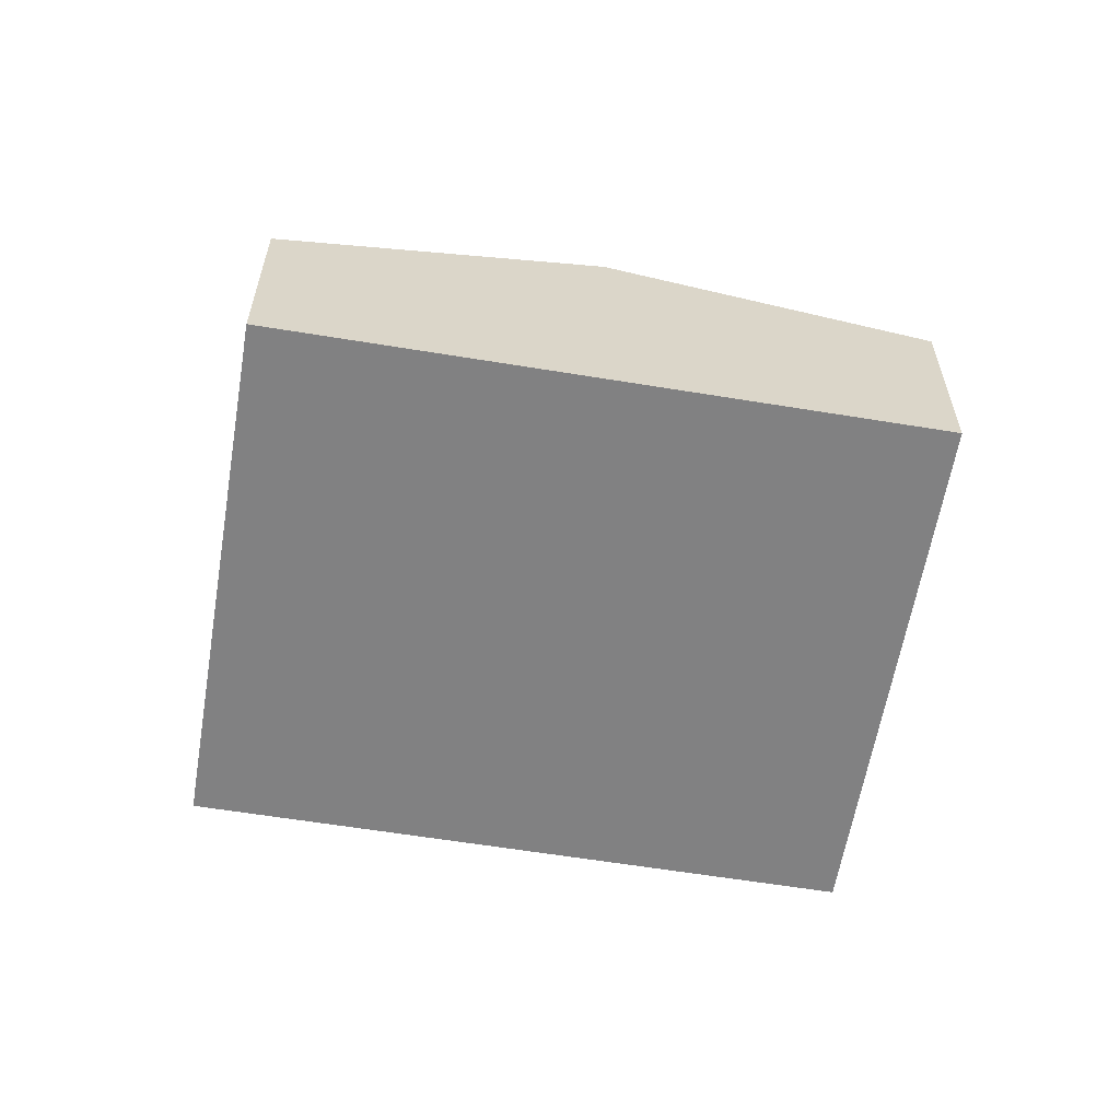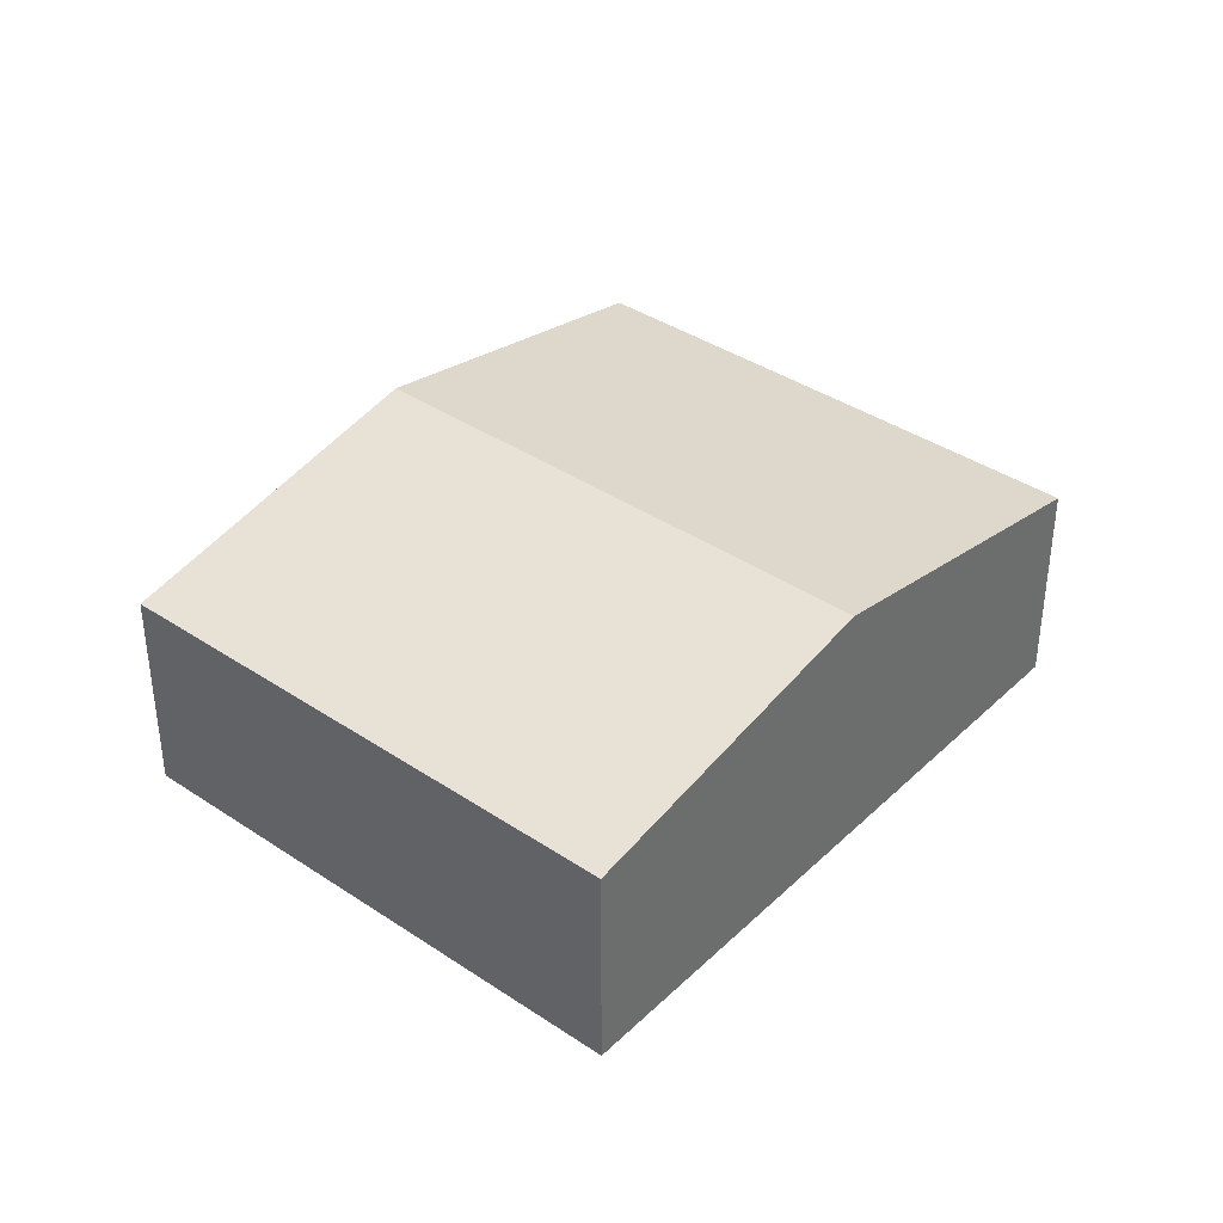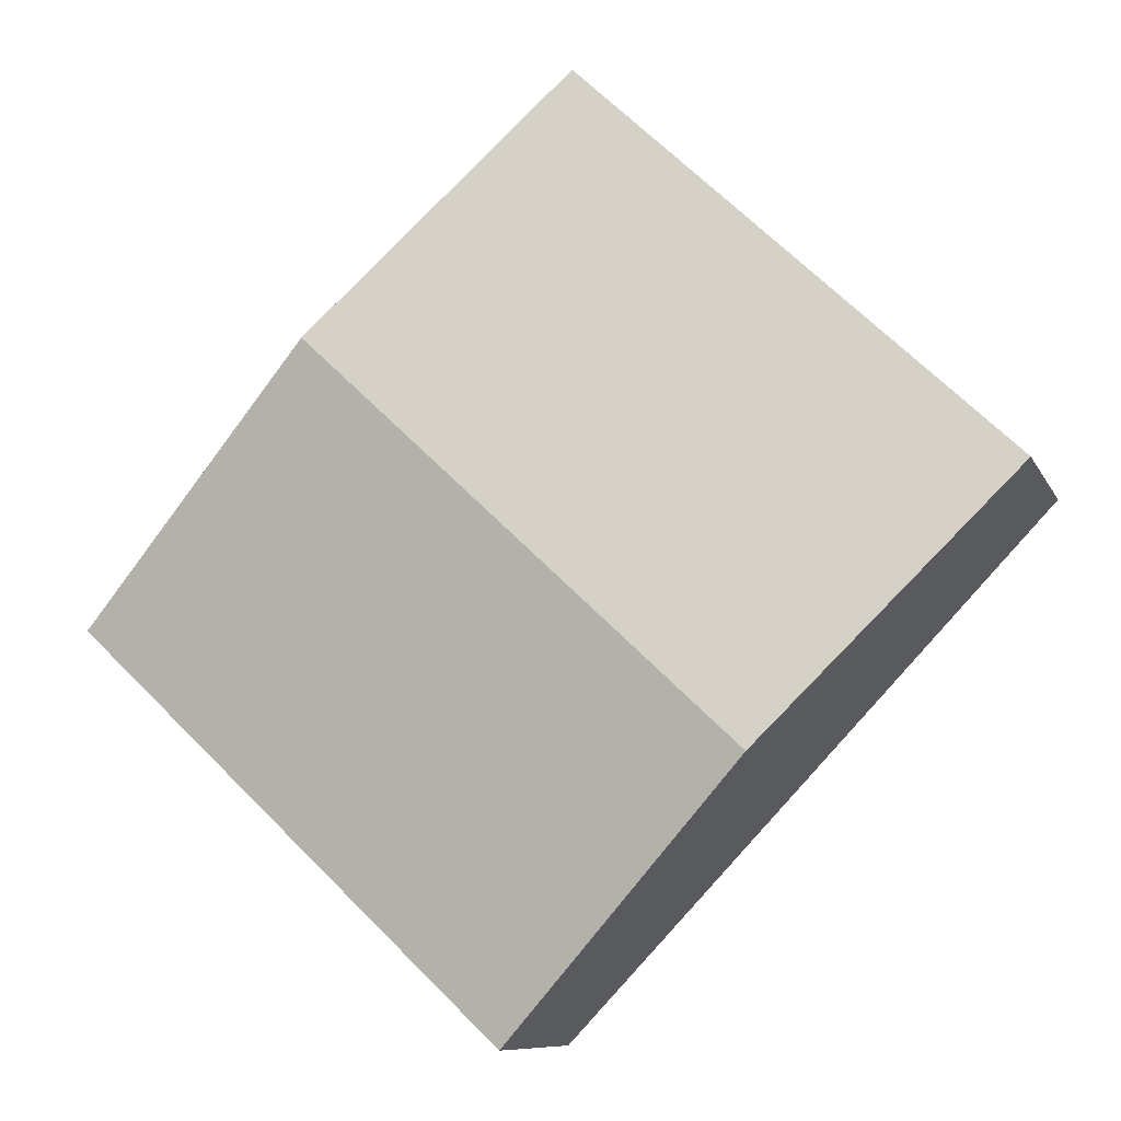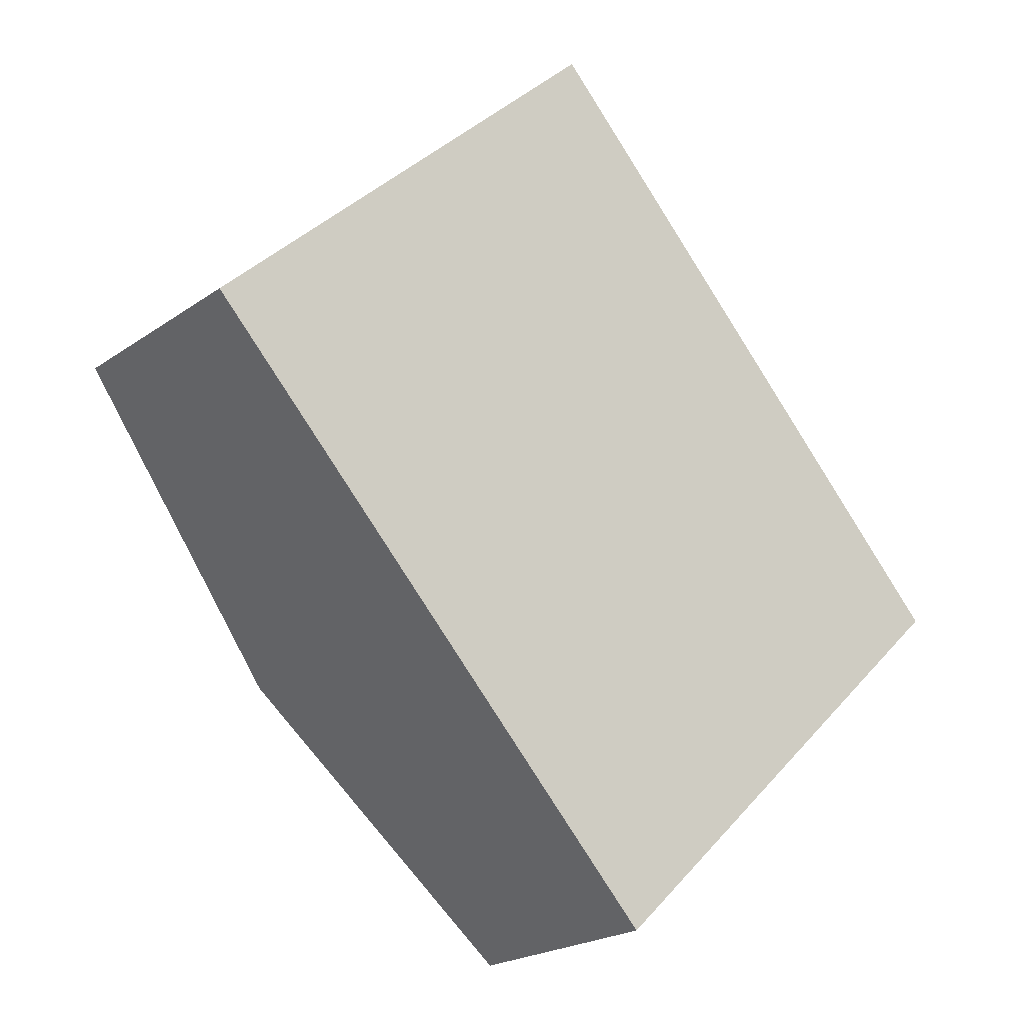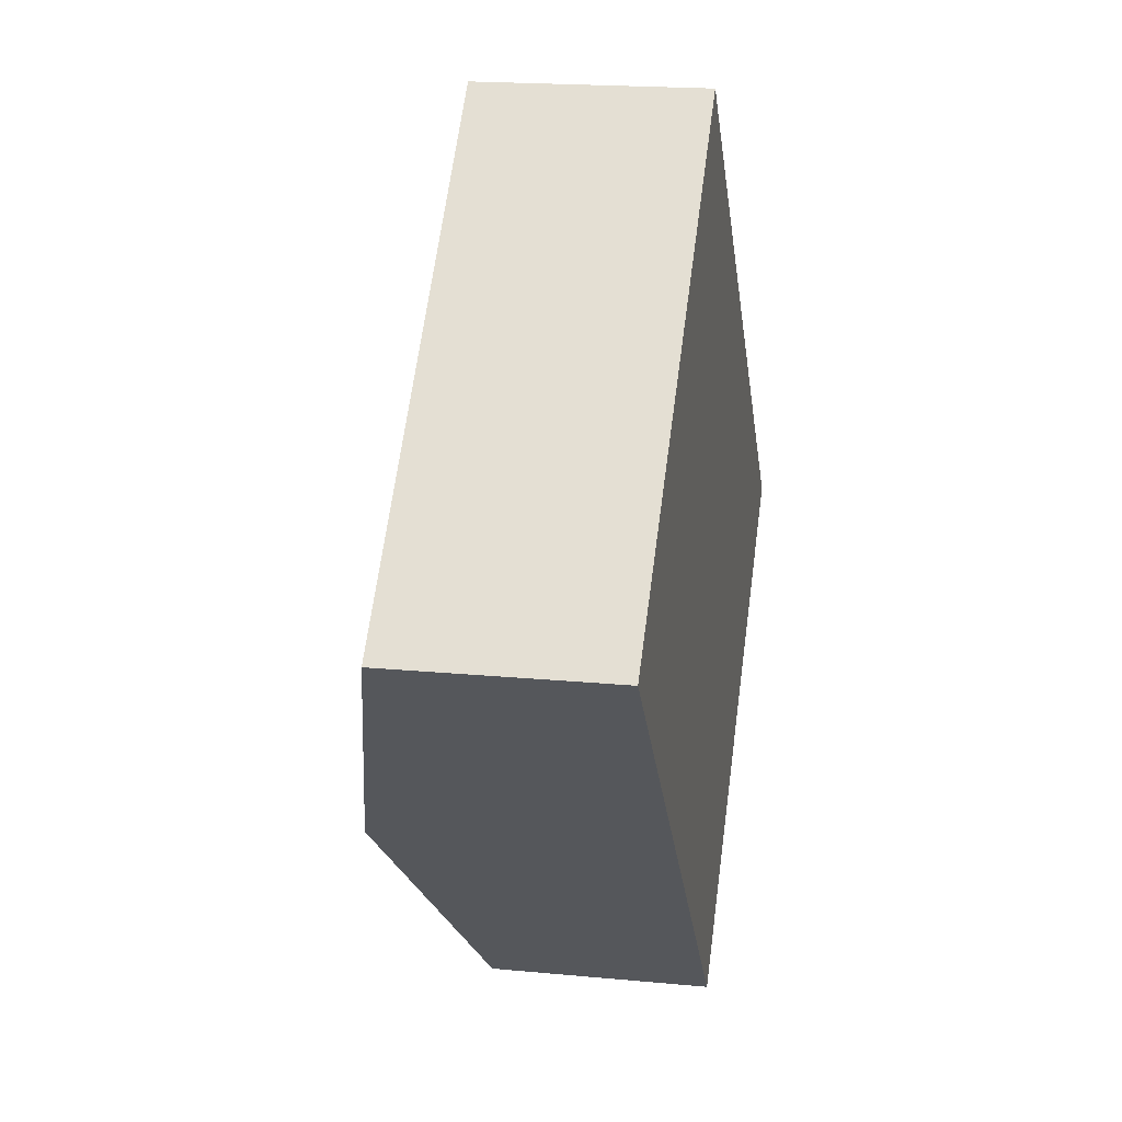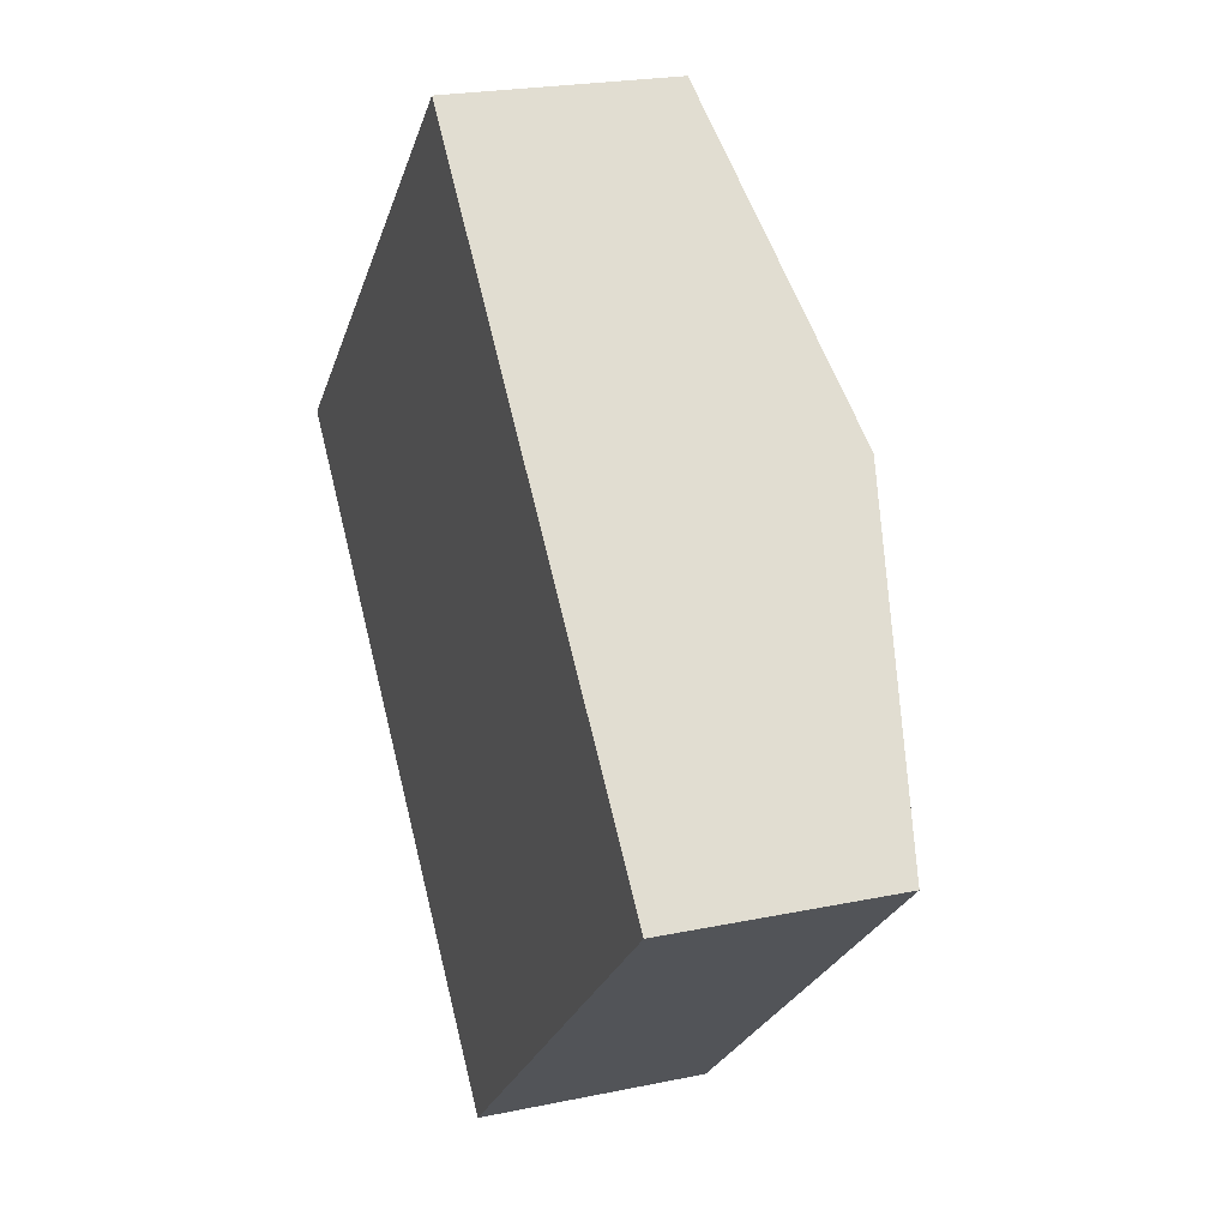
<metadata>
{"format":"obj","ext":"obj","renderer":"f3d","projection":"perspective","resolution":1024,"background":"white","views":[{"elev":-60.4,"azim":37.1,"up":"+Y"},{"elev":38.6,"azim":176.8,"up":"+Y"},{"elev":-9.0,"azim":-163.5,"up":"+Z"},{"elev":-21.4,"azim":-39.0,"up":"+Z"},{"elev":19.0,"azim":-79.7,"up":"+Z"},{"elev":22.2,"azim":69.9,"up":"+Z"}]}
</metadata>
<code>
v  5.386 2.434 -5.7
v  7.319 3.157 1.521
v  10.01 2.433 -1.33
v  2.693 3.157 -2.85
v  4.626 2.434 4.371
v  0 2.434 1.49e-16
v  0 0 0
v  4.626 -2.676e-16 4.371
v  7.319 -9.313e-17 1.521
v  10.01 8.144e-17 -1.33
v  5.386 3.49e-16 -5.7
v  2.693 1.745e-16 -2.85
g defaultobject
f 1 2 3
f 2 1 4
f 5 4 6
f 4 5 2
f 7 5 6
f 5 7 8
f 8 2 5
f 2 8 9
f 2 9 3
f 3 9 10
f 3 11 1
f 11 3 10
f 4 7 6
f 7 4 12
f 12 4 1
f 12 1 11
f 12 8 7
f 8 12 9
f 9 12 11
f 9 11 10

</code>
